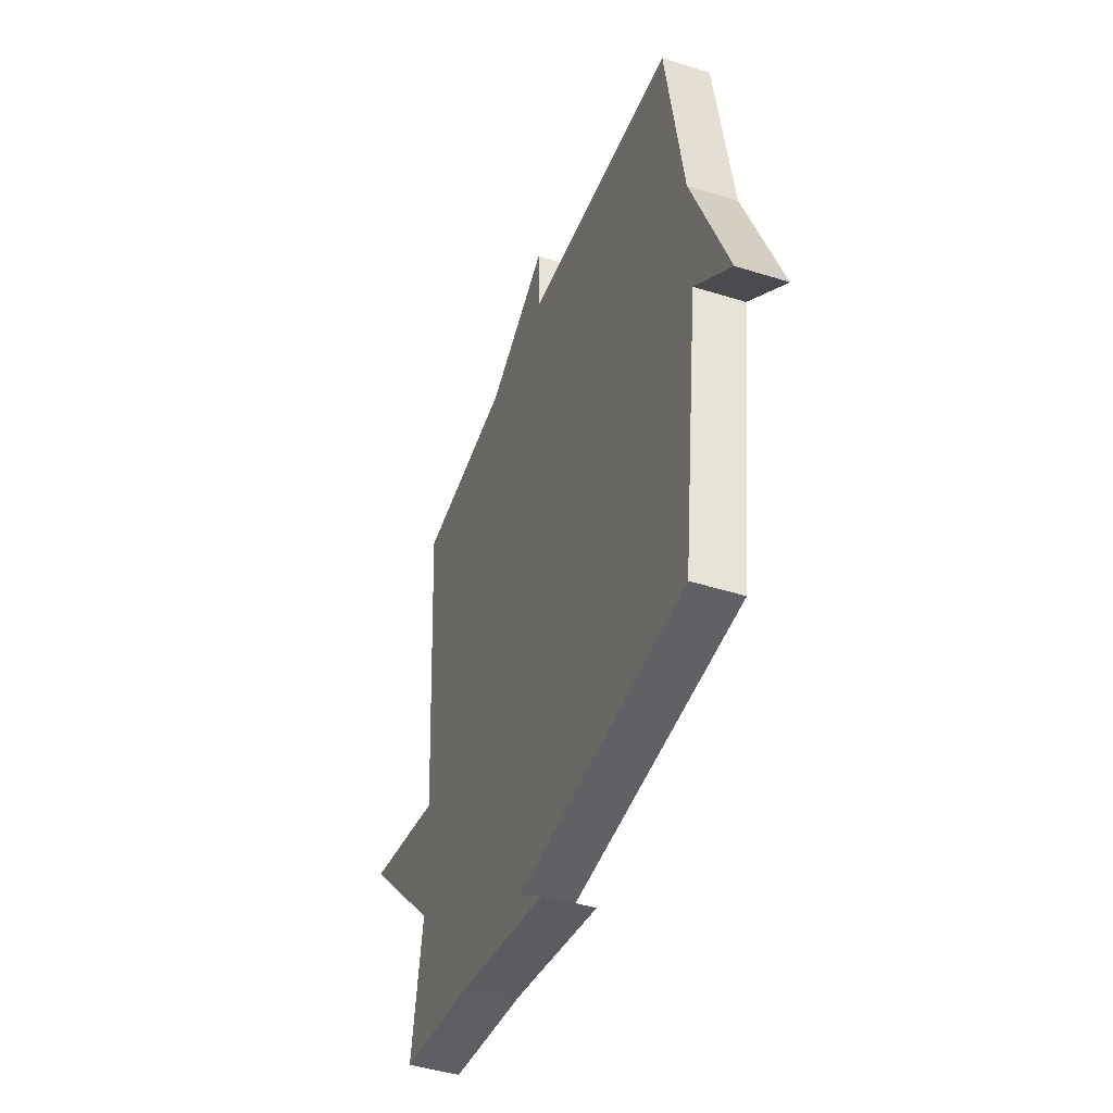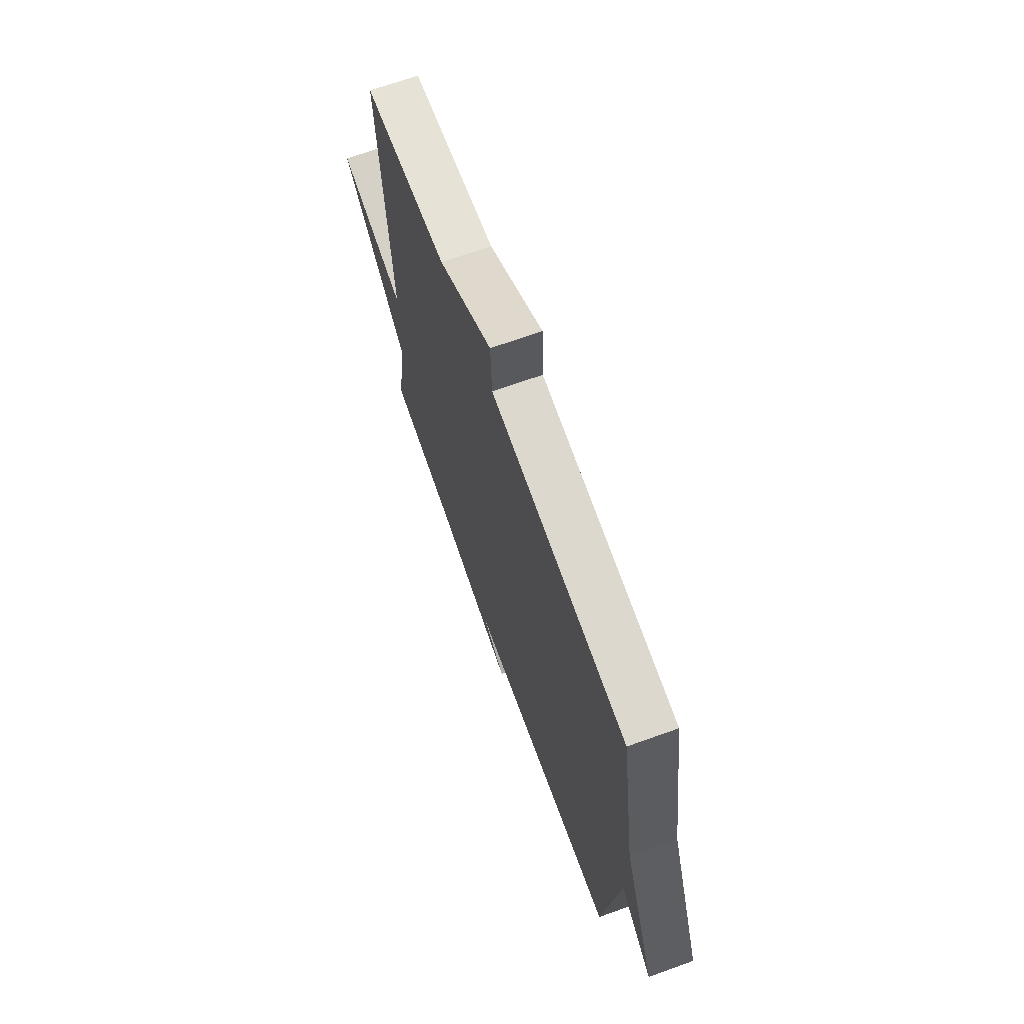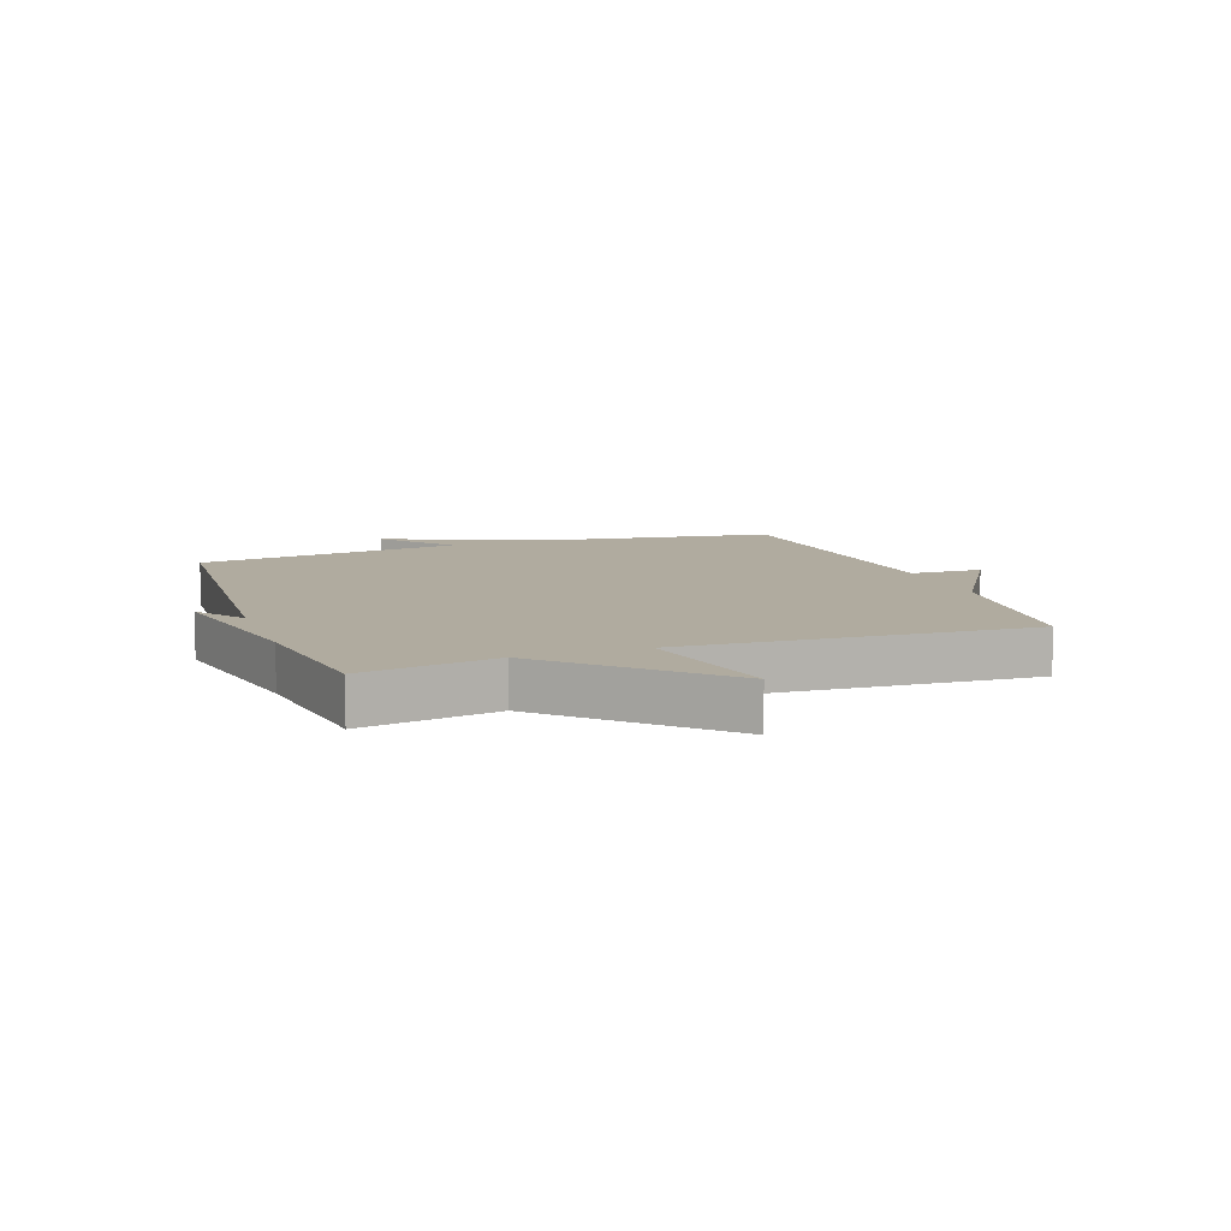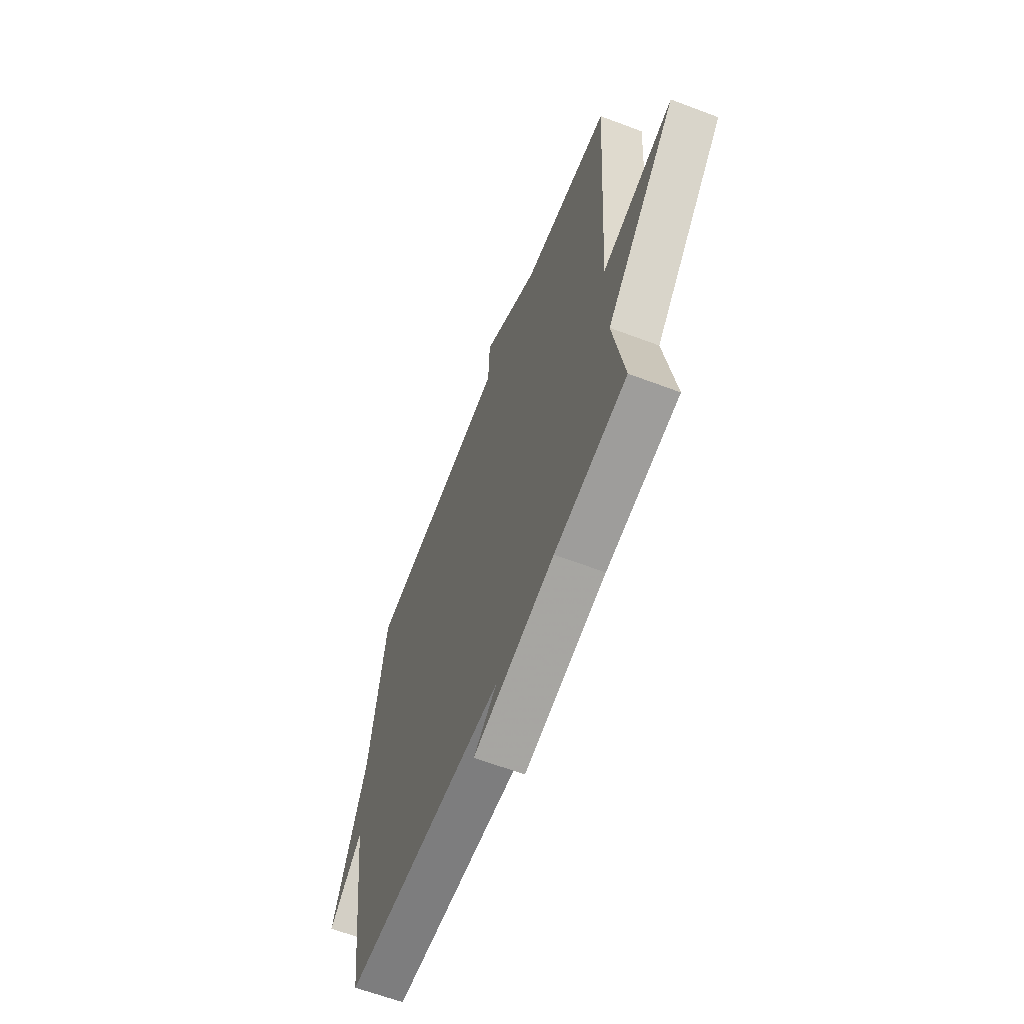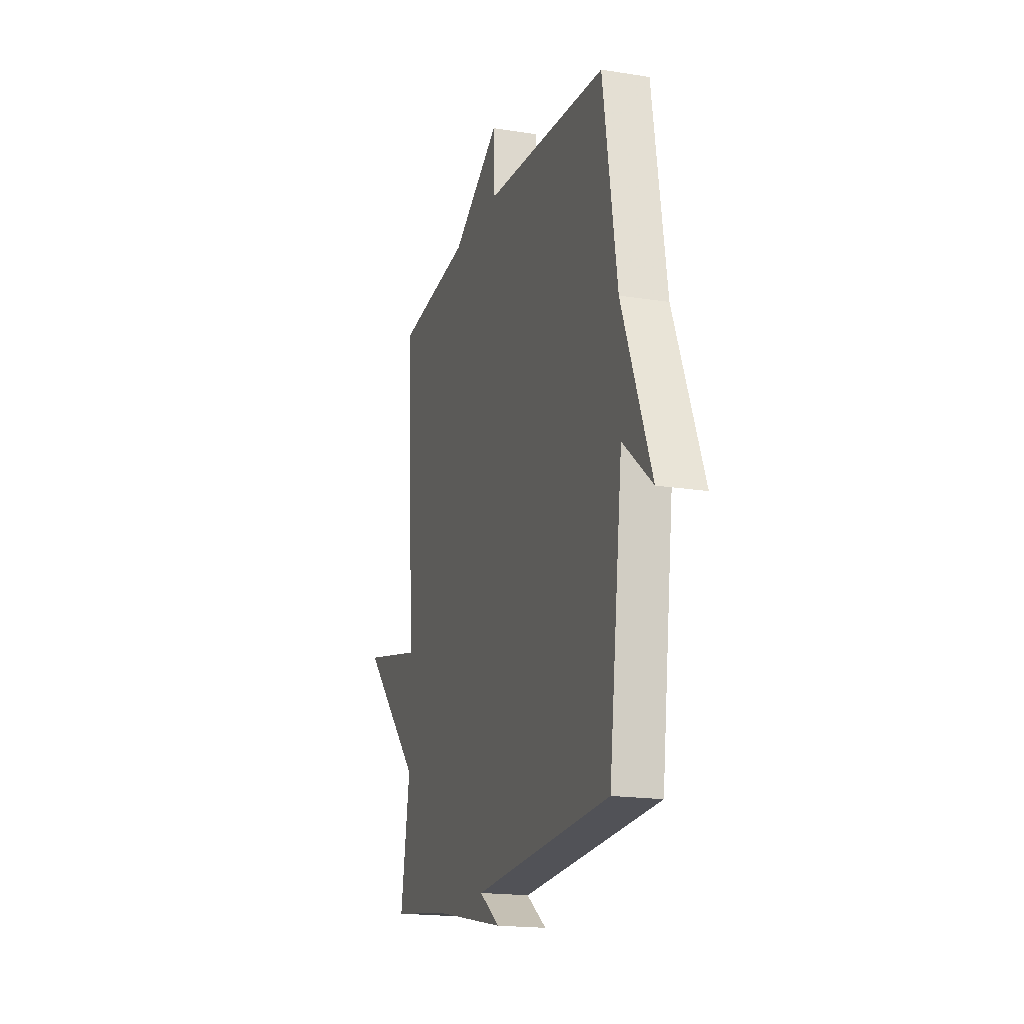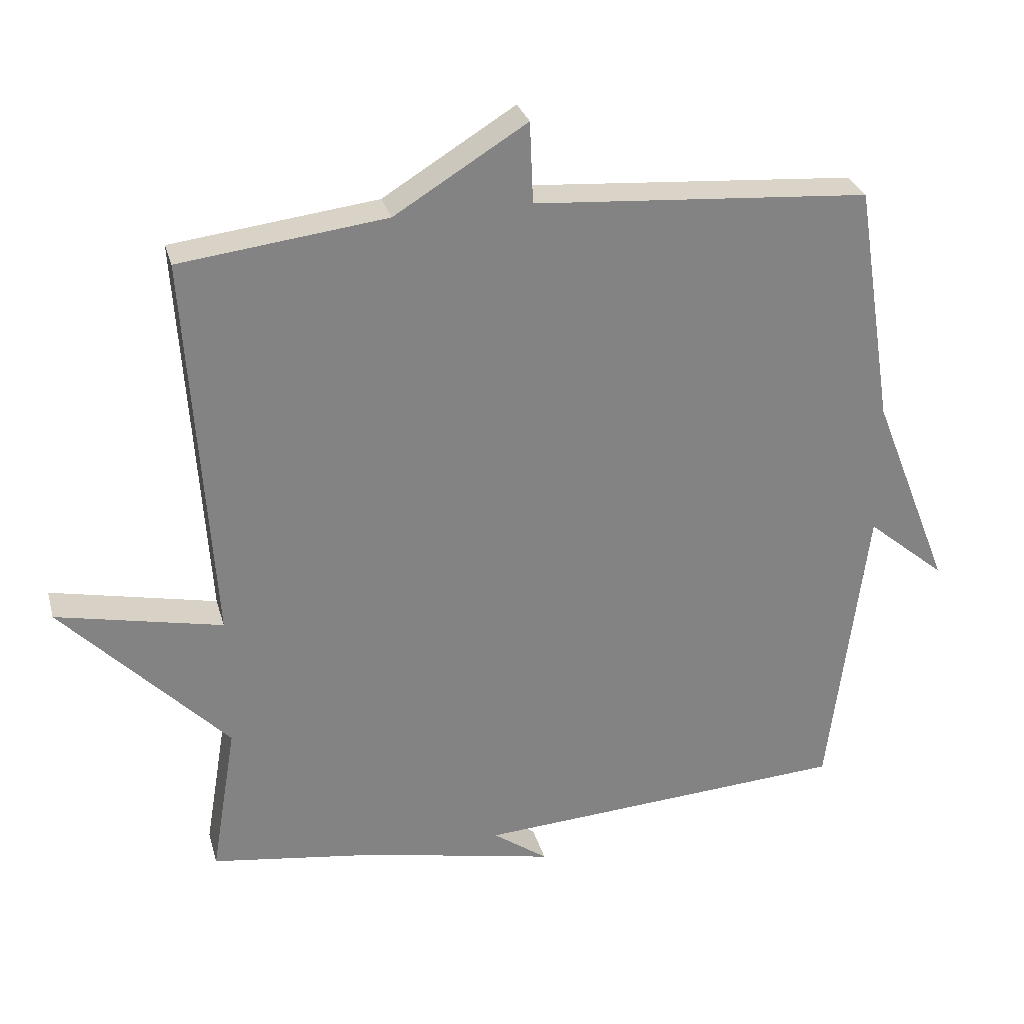
<metadata>
{"format":"obj","ext":"obj","renderer":"f3d","projection":"perspective","resolution":1024,"background":"white","views":[{"elev":-44.8,"azim":69.9,"up":"+Z"},{"elev":68.4,"azim":70.2,"up":"+Z"},{"elev":9.7,"azim":-109.9,"up":"+Y"},{"elev":-62.7,"azim":-111.0,"up":"+Z"},{"elev":-18.1,"azim":72.6,"up":"+Z"},{"elev":29.1,"azim":-14.7,"up":"+Z"}]}
</metadata>
<code>
v -0.5 0.07 0.5
v -0.196 0.07 0.537
v -0.001 0.07 0.657
v 0.004 0.07 0.537
v 0.5 0.07 0.5
v 0.556 0.07 0.144
v 0.673 0.07 -0.153
v 0.556 0.07 -0.056
v 0.5 0.07 -0.5
v -0.053 0.07 -0.535
v 0.028 0.07 -0.593
v -0.253 0.07 -0.535
v -0.5 0.07 -0.5
v -0.463 0.07 -0.276
v -0.707 0.07 -0.024
v -0.463 0.07 -0.076
v -0.5 0 0.5
v -0.196 0 0.537
v -0.001 0 0.657
v 0.004 0 0.537
v 0.5 0 0.5
v 0.556 0 0.144
v 0.673 0 -0.153
v 0.556 0 -0.056
v 0.5 0 -0.5
v -0.053 0 -0.535
v 0.028 0 -0.593
v -0.253 0 -0.535
v -0.5 0 -0.5
v -0.463 0 -0.276
v -0.707 0 -0.024
v -0.463 0 -0.076
f 14 15 16
f 12 13 14
f 10 11 12 14
f 10 14 16
f 9 10 16
f 8 9 16
f 6 7 8
f 16 1 2
f 8 16 2
f 6 8 2
f 5 6 2
f 4 5 2
f 2 3 4
f 32 31 30
f 30 29 28
f 30 28 27 26
f 32 30 26
f 32 26 25
f 32 25 24
f 24 23 22
f 18 17 32
f 18 32 24
f 18 24 22
f 18 22 21
f 18 21 20
f 20 19 18
f 1 17 18 2
f 2 18 19 3
f 3 19 20 4
f 4 20 21 5
f 5 21 22 6
f 6 22 23 7
f 7 23 24 8
f 8 24 25 9
f 9 25 26 10
f 10 26 27 11
f 11 27 28 12
f 12 28 29 13
f 13 29 30 14
f 14 30 31 15
f 15 31 32 16
f 16 32 17 1

</code>
